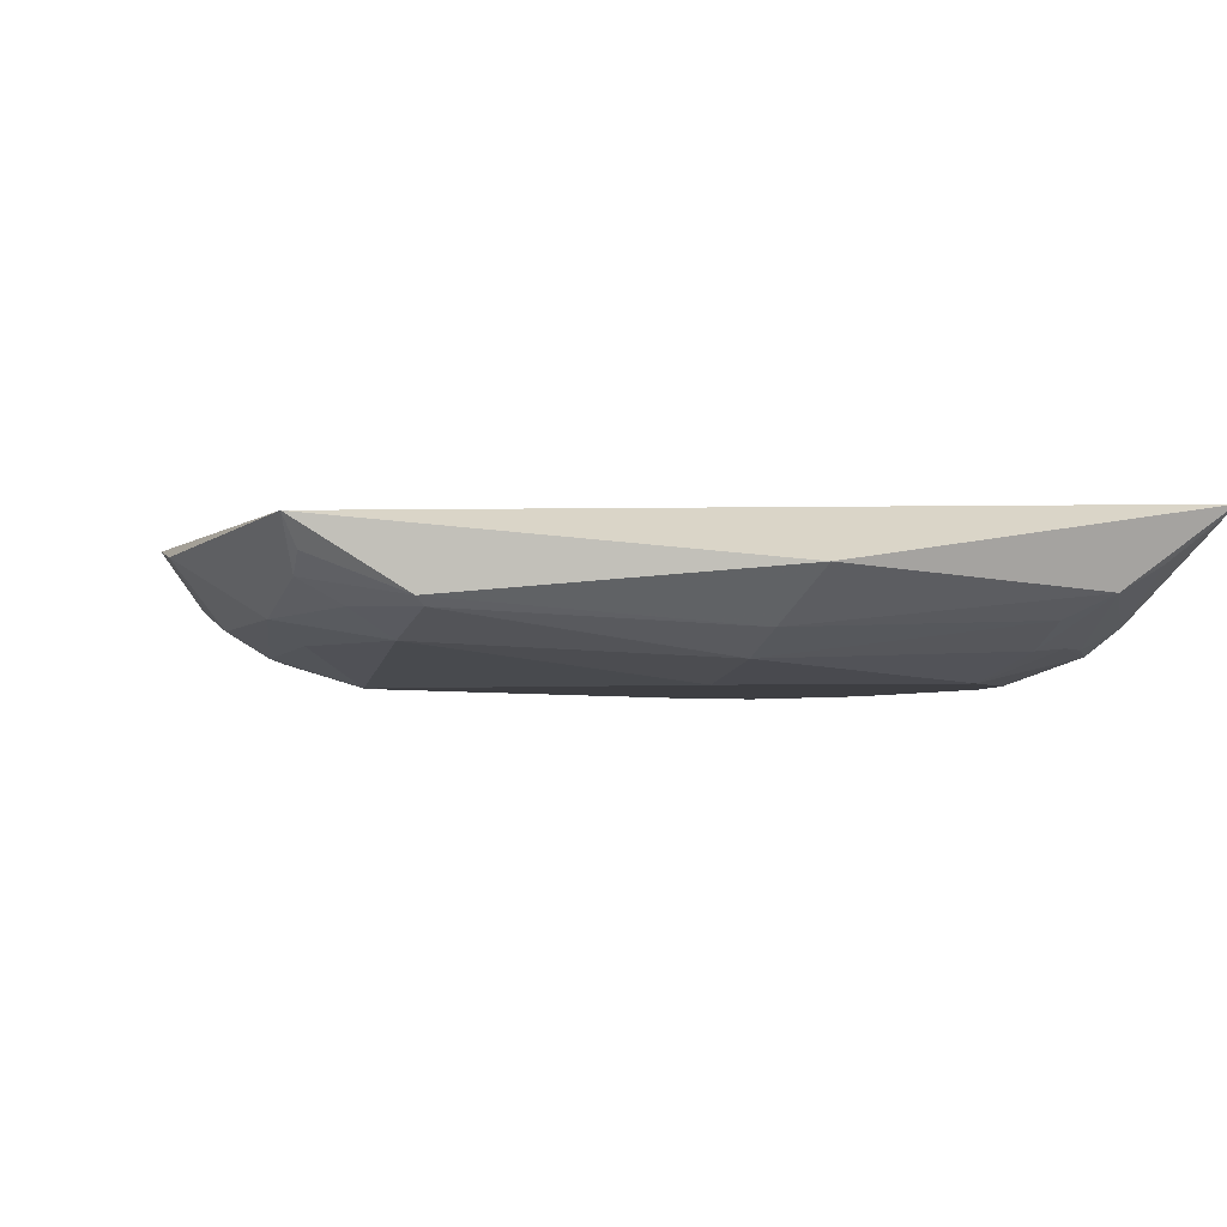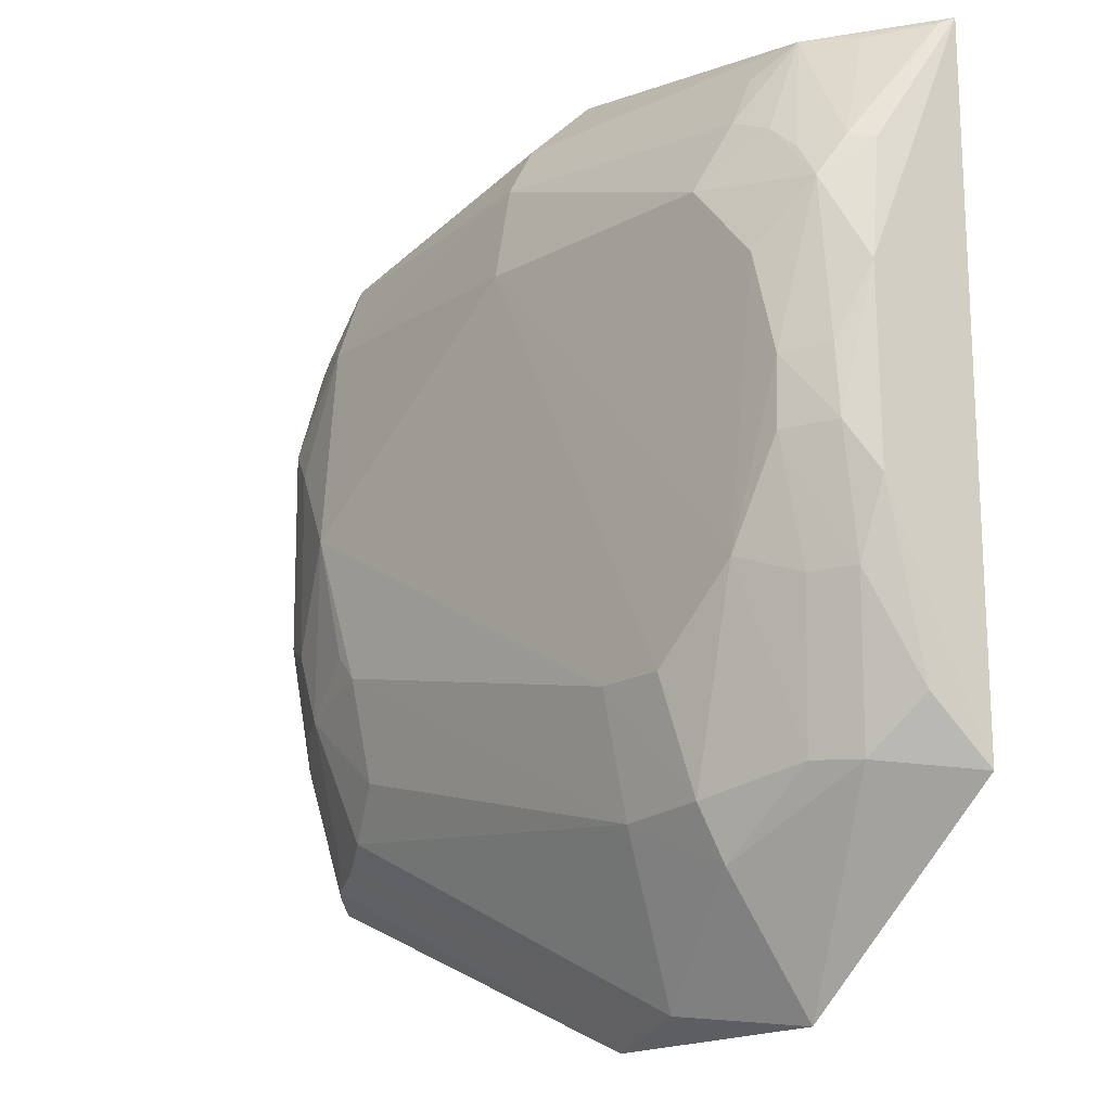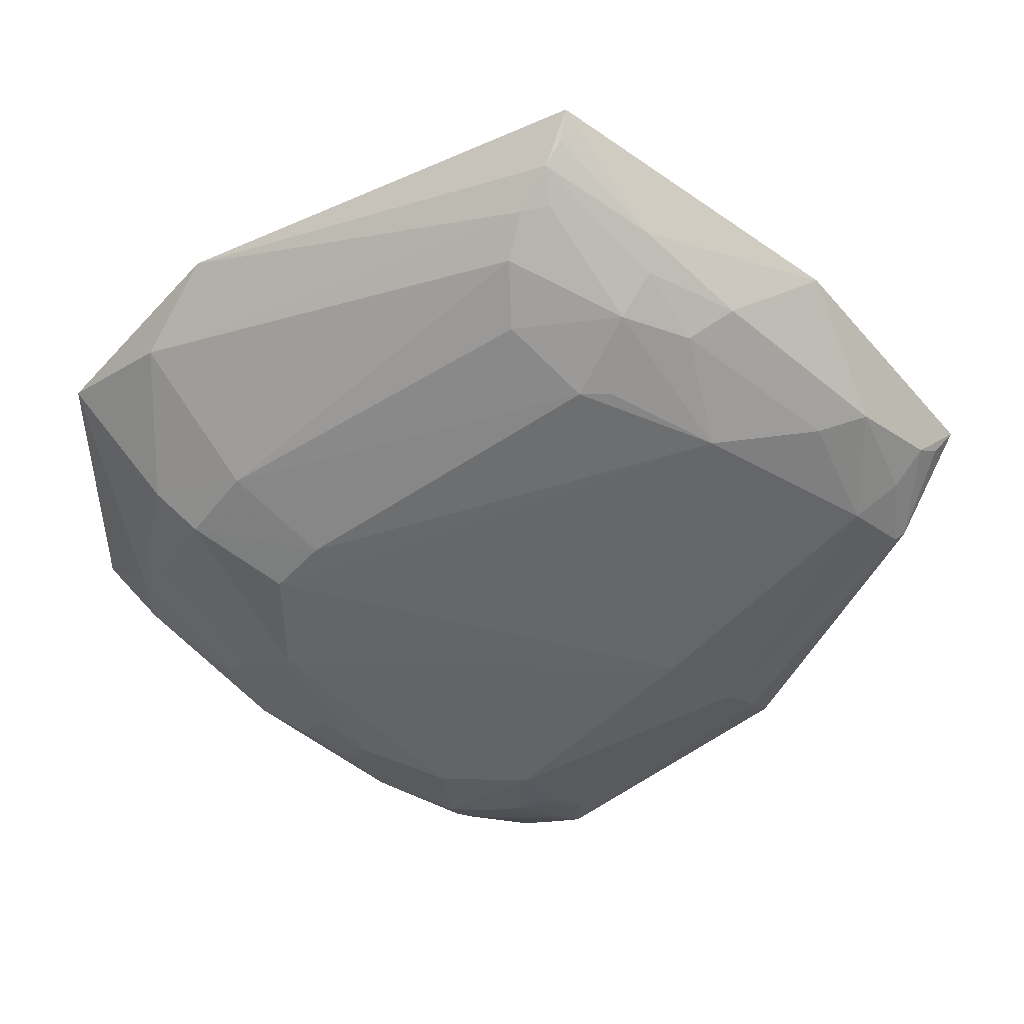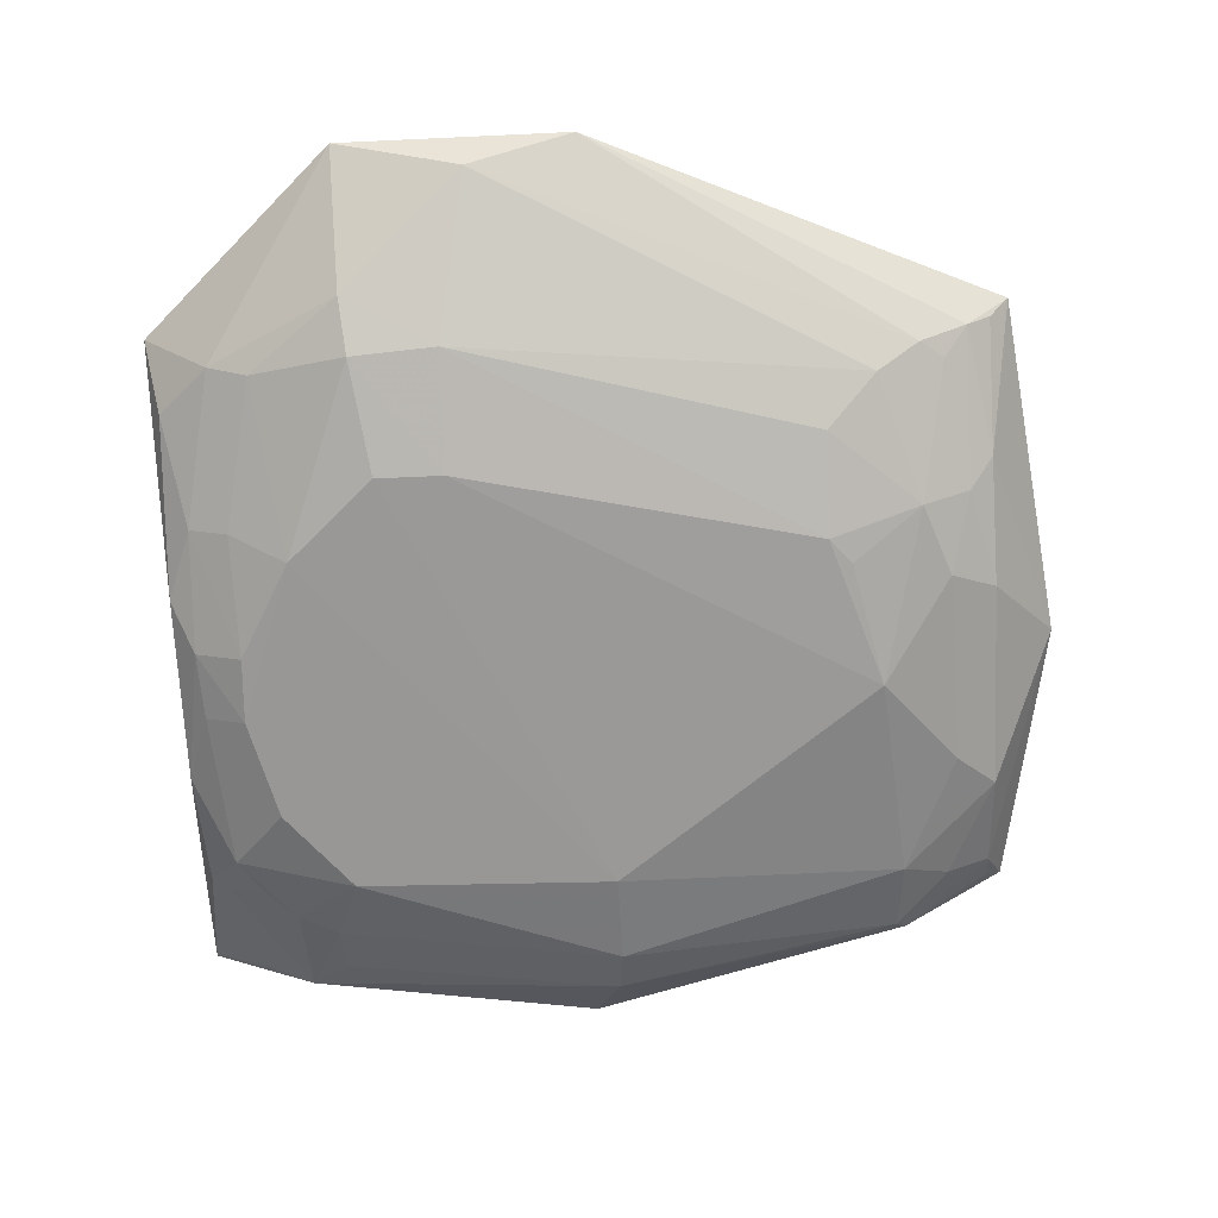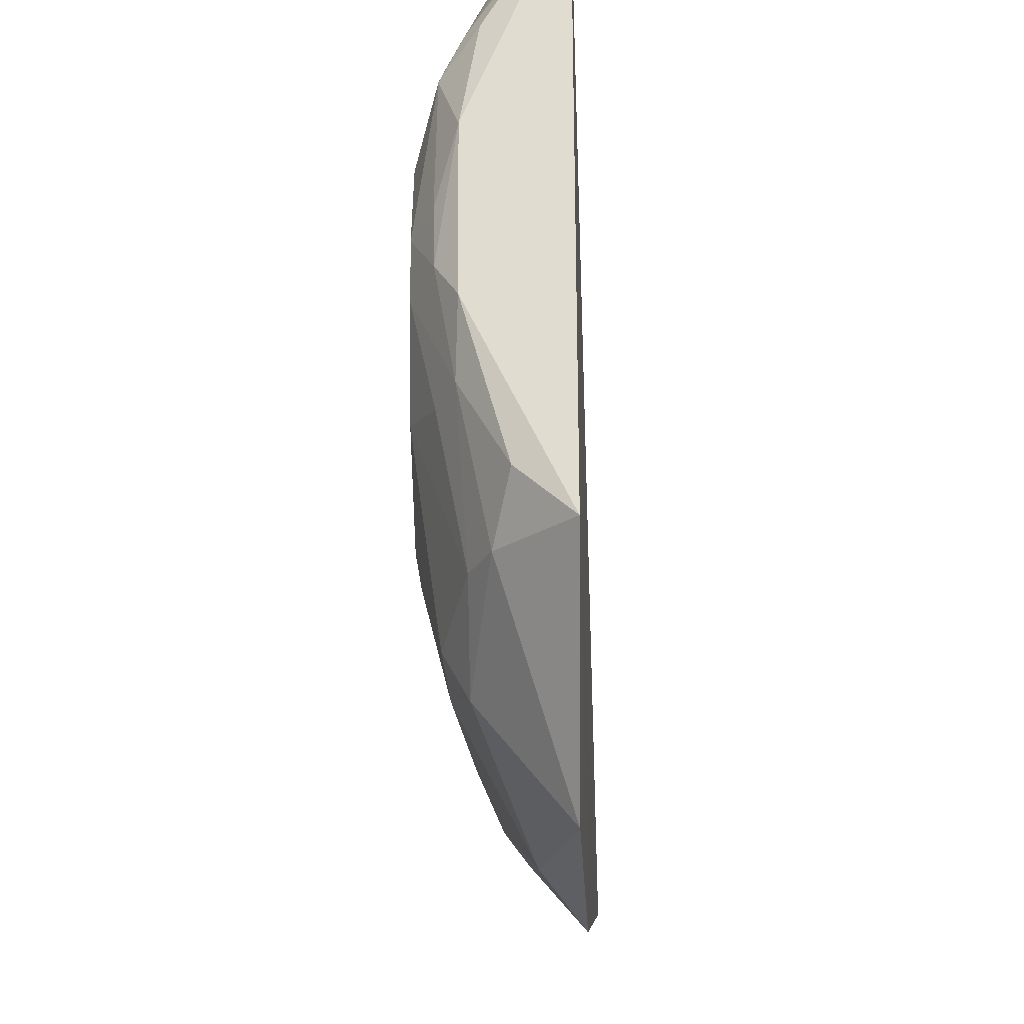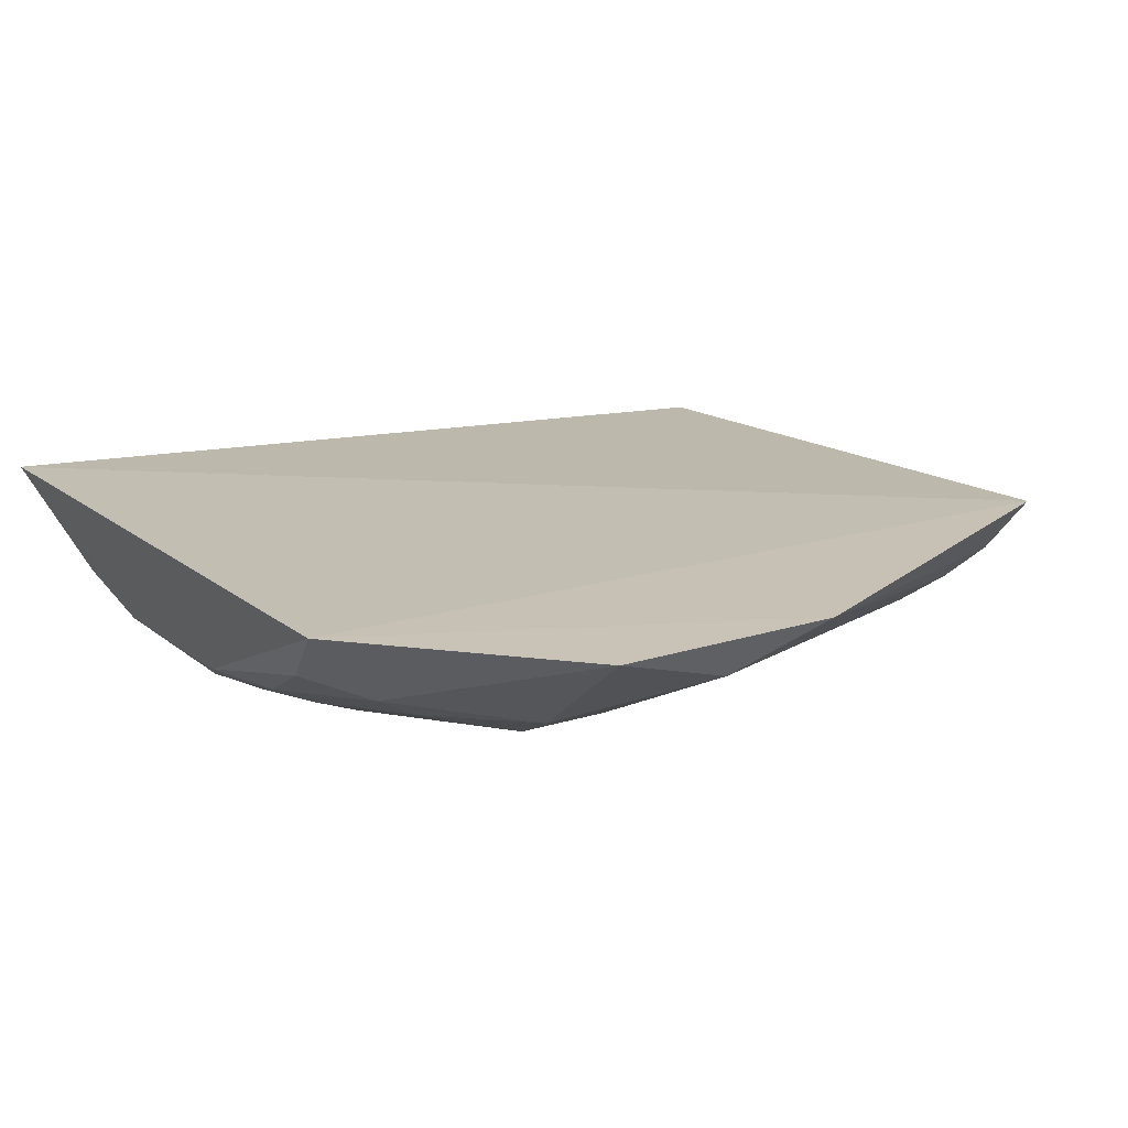
<metadata>
{"format":"obj","ext":"obj","renderer":"f3d","projection":"perspective","resolution":1024,"background":"white","views":[{"elev":-3.9,"azim":-18.5,"up":"+Y"},{"elev":-18.1,"azim":48.1,"up":"+Z"},{"elev":-52.1,"azim":-131.4,"up":"+Y"},{"elev":-68.6,"azim":-177.3,"up":"+Y"},{"elev":-31.2,"azim":93.1,"up":"+Z"},{"elev":17.2,"azim":146.8,"up":"+Y"}]}
</metadata>
<code>
v 0.1722 -0.4786 0.1186
v 0.2775 -0.3878 -0.1939
v 0.2774 -0.3871 0.2112
v -0.2178 -0.4029 0.1664
v -0.1402 -0.4474 -0.1729
v -0.2207 -0.391 -0.1963
v 0.03557 -0.4262 0.2385
v 0.2546 -0.462 -0.02653
v -0.1394 -0.4808 0.003533
v 0.1601 -0.3927 -0.3035
v 0.2097 -0.4349 0.207
v 0.2681 -0.4491 0.05768
v -0.2074 -0.4485 -0.04173
v -0.1492 -0.4479 0.1753
v 0.1419 -0.4792 -0.1335
v 0.02173 -0.3926 -0.3033
v 0.01742 -0.4704 0.1776
v 0.2683 -0.4481 -0.05449
v 0.2527 -0.448 0.1322
v -0.1939 -0.4182 -0.1893
v -0.1639 -0.4633 -0.09829
v -0.2455 -0.4121 0.001397
v -0.1548 -0.4429 0.1797
v -0.2077 -0.4495 0.08247
v 0.2274 -0.4773 0.01134
v 0.01807 -0.4813 0.1212
v 0.211 -0.4458 -0.1862
v 0.1015 -0.4624 -0.2024
v 0.02042 -0.4562 0.2058
v 0.1867 -0.4628 0.1579
v 0.2644 -0.4384 0.1296
v 0.2396 -0.4188 0.2028
v -0.2069 -0.4336 -0.1157
v -0.1654 -0.4329 -0.1849
v -0.18 -0.4626 -0.05498
v -0.1095 -0.4777 -0.08554
v -0.1523 -0.4619 0.131
v -0.2063 -0.4322 0.1417
v 0.194 -0.4784 -0.0857
v 0.244 -0.4625 0.1078
v 0.2358 -0.4322 -0.1881
v 0.2526 -0.4501 -0.098
v 0.08458 -0.4166 -0.2926
v 0.1525 -0.4635 -0.1992
v 0.1861 -0.4484 0.1884
v 0.2691 -0.4052 0.1901
v 0.272 -0.3939 0.2076
v -0.2084 -0.4062 -0.1901
v -0.1925 -0.4471 -0.1002
v -0.1795 -0.4308 -0.1739
v -0.1838 -0.4616 0.06014
v 0.1019 -0.4792 -0.1334
v -0.1228 -0.477 -0.07021
v -0.1106 -0.4626 -0.1445
v -0.2076 -0.4206 0.1576
v -0.1803 -0.4462 0.1422
v 0.2258 -0.4769 -0.02798
v 0.212 -0.4778 0.0717
v 0.211 -0.4604 0.1469
v 0.2297 -0.4602 0.1296
v 0.2525 -0.463 0.01359
v 0.1564 -0.448 -0.2301
v 0.2284 -0.4622 -0.09866
v 0.2674 -0.4209 -0.158
f 6 3 2
f 6 4 3
f 7 3 4
f 11 3 7
f 12 2 3
f 16 6 2
f 16 2 10
f 18 12 8
f 18 2 12
f 20 6 16
f 22 4 6
f 23 7 4
f 24 22 13
f 26 9 15
f 26 1 17
f 29 11 7
f 29 14 17
f 29 23 14
f 29 7 23
f 30 17 1
f 31 12 3
f 32 11 19
f 33 22 6
f 33 13 22
f 34 20 16
f 34 5 21
f 35 21 9
f 35 24 13
f 37 9 26
f 37 26 17
f 37 17 14
f 38 4 22
f 38 22 24
f 39 26 15
f 39 1 26
f 40 31 19
f 40 12 31
f 41 10 2
f 42 18 8
f 42 27 41
f 43 28 5
f 43 16 10
f 43 34 16
f 43 5 34
f 44 39 15
f 44 27 39
f 45 29 17
f 45 17 30
f 45 30 11
f 45 11 29
f 46 31 3
f 46 19 31
f 47 3 11
f 47 11 32
f 47 46 3
f 47 32 19
f 47 19 46
f 48 33 6
f 48 6 20
f 48 20 33
f 49 33 20
f 49 20 21
f 49 21 35
f 49 35 13
f 49 13 33
f 50 34 21
f 50 21 20
f 50 20 34
f 51 35 9
f 51 24 35
f 51 37 24
f 51 9 37
f 52 15 9
f 52 9 36
f 52 36 28
f 52 44 15
f 52 28 44
f 53 36 9
f 53 9 21
f 53 21 36
f 54 36 21
f 54 21 5
f 54 5 28
f 54 28 36
f 55 38 23
f 55 23 4
f 55 4 38
f 56 14 23
f 56 23 38
f 56 37 14
f 56 38 24
f 56 24 37
f 57 8 25
f 57 25 39
f 57 42 8
f 58 39 25
f 58 1 39
f 58 40 1
f 58 25 40
f 59 30 1
f 59 1 40
f 59 11 30
f 60 40 19
f 60 19 11
f 60 59 40
f 60 11 59
f 61 40 25
f 61 25 8
f 61 8 12
f 61 12 40
f 62 41 27
f 62 10 41
f 62 27 44
f 62 43 10
f 62 44 28
f 62 28 43
f 63 39 27
f 63 27 42
f 63 57 39
f 63 42 57
f 64 42 41
f 64 41 2
f 64 2 18
f 64 18 42

</code>
